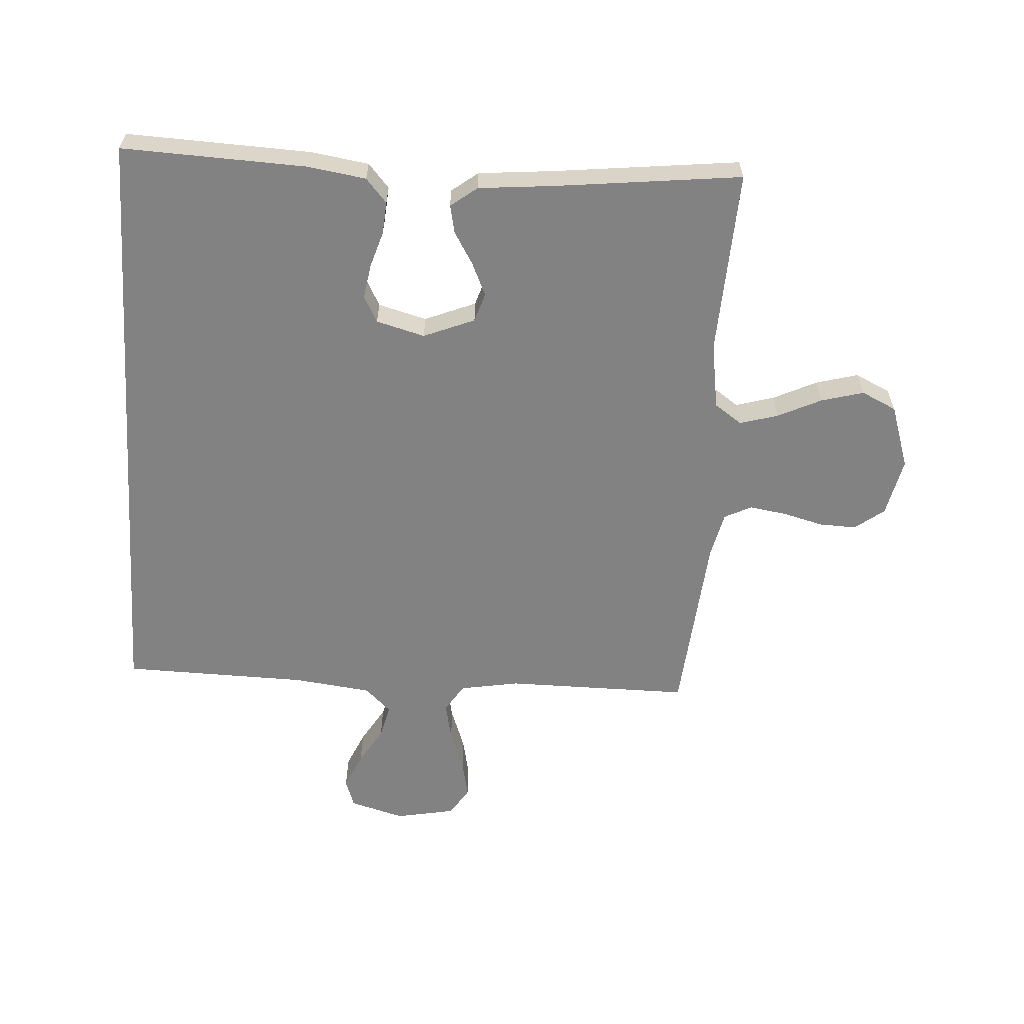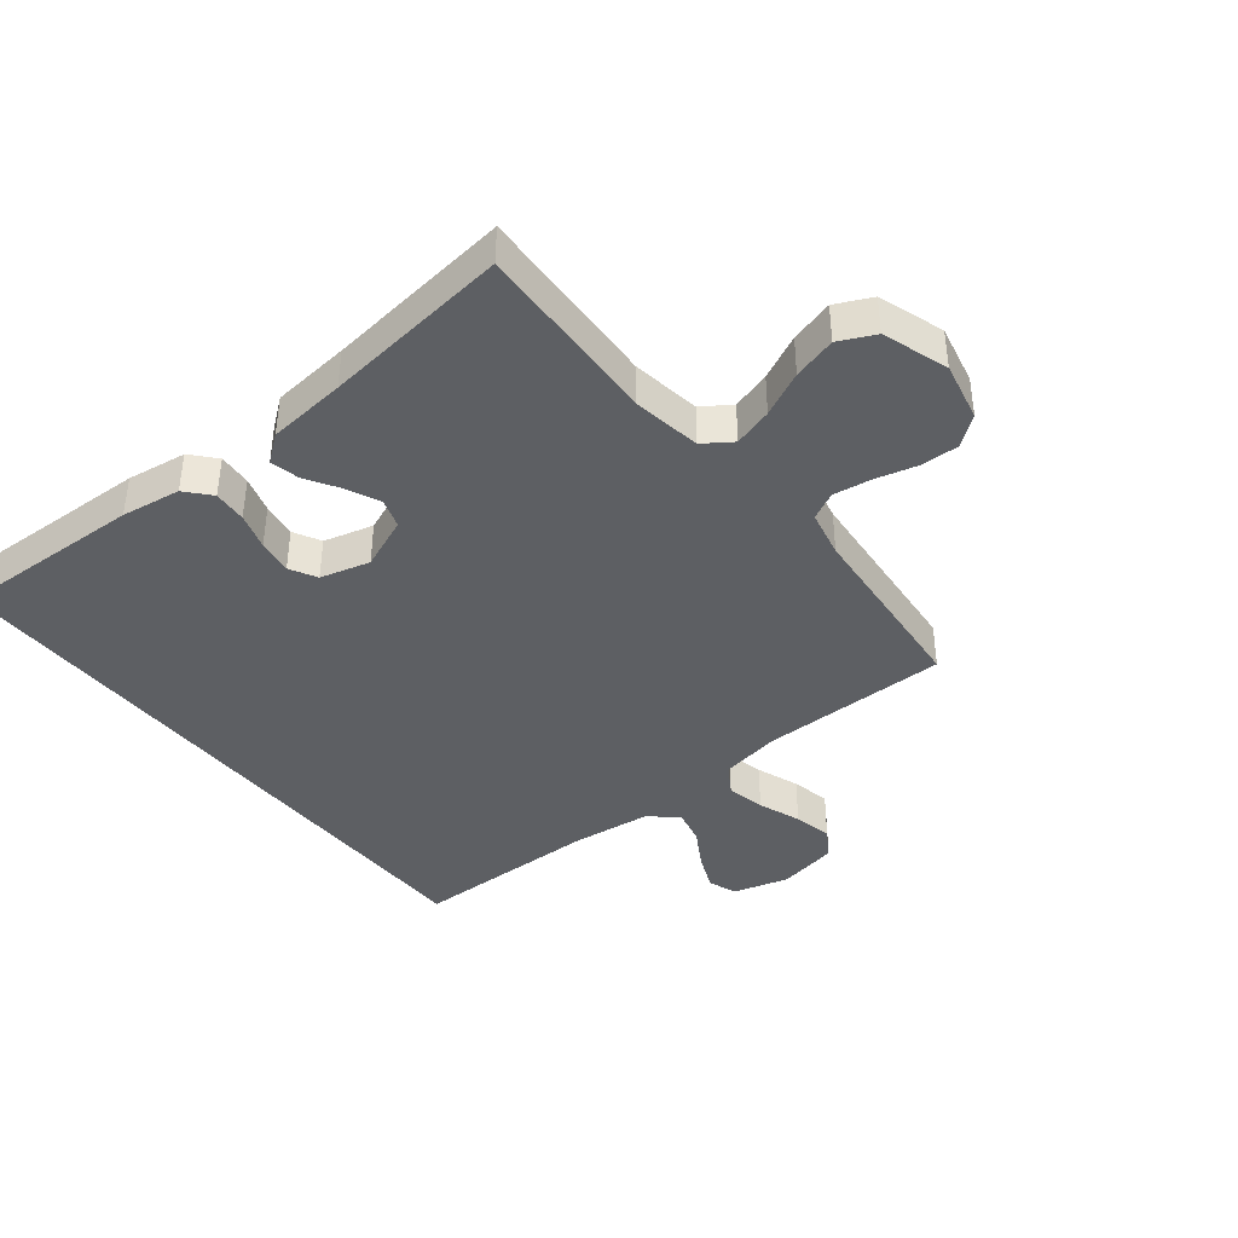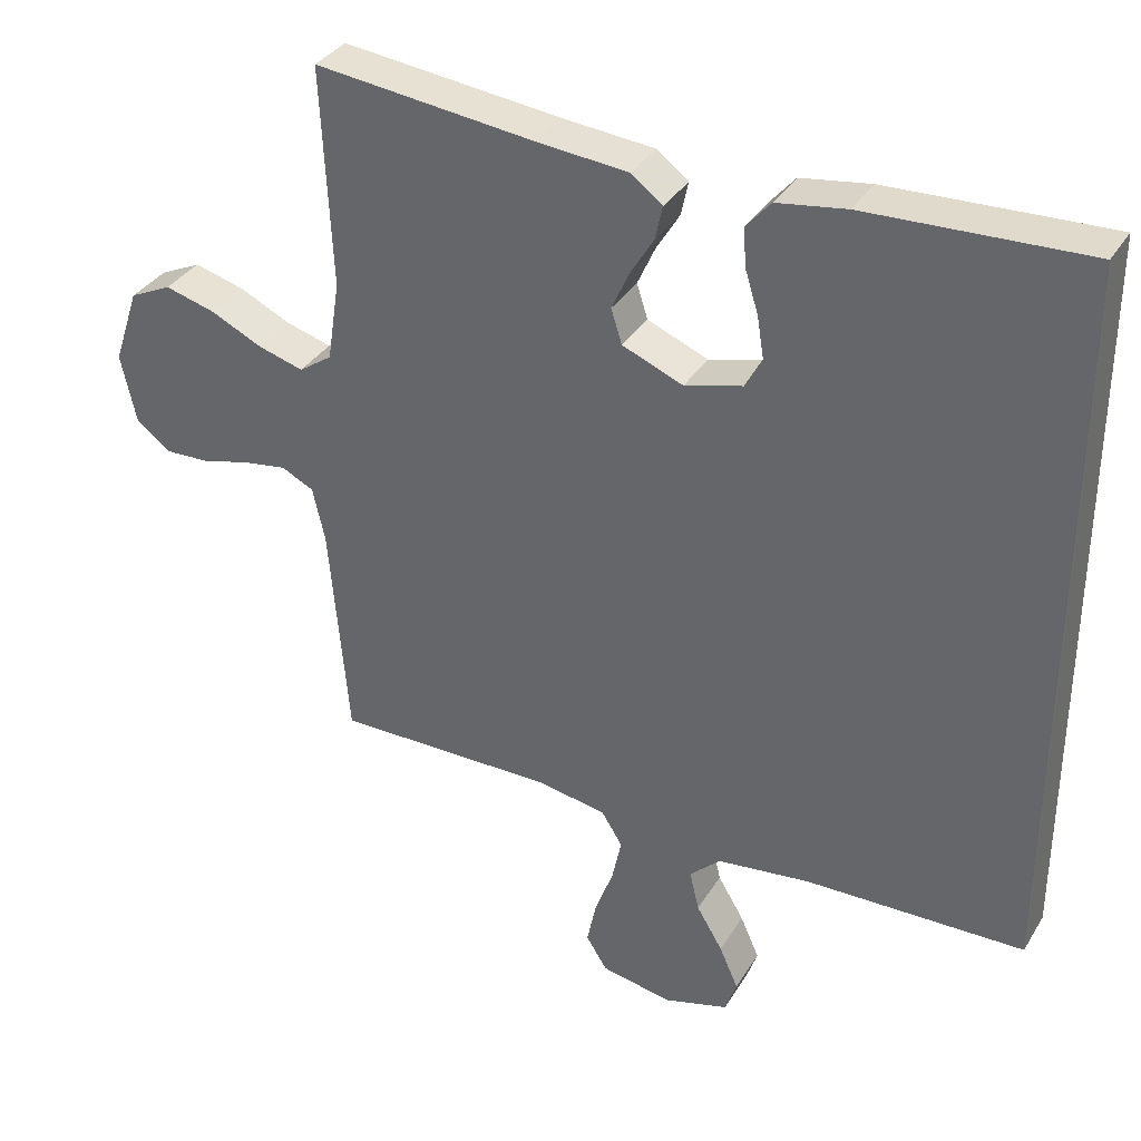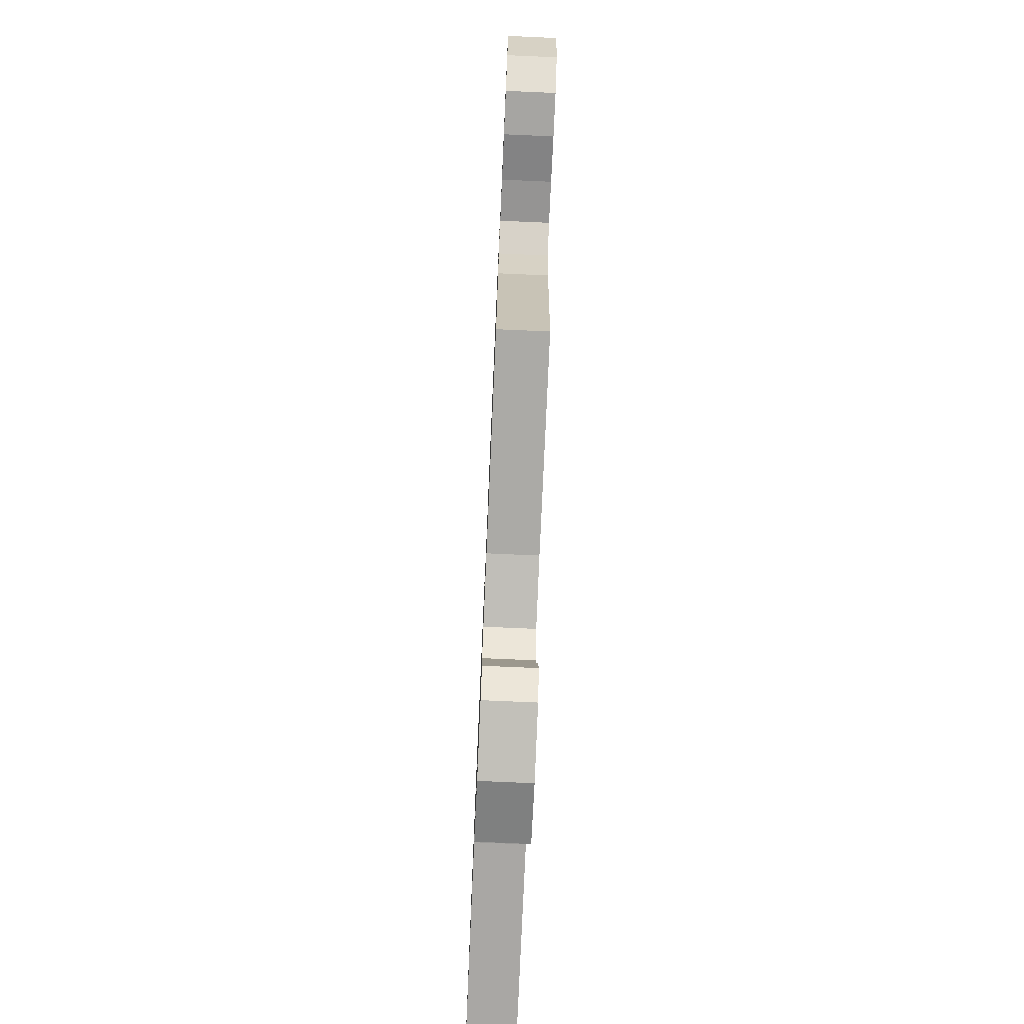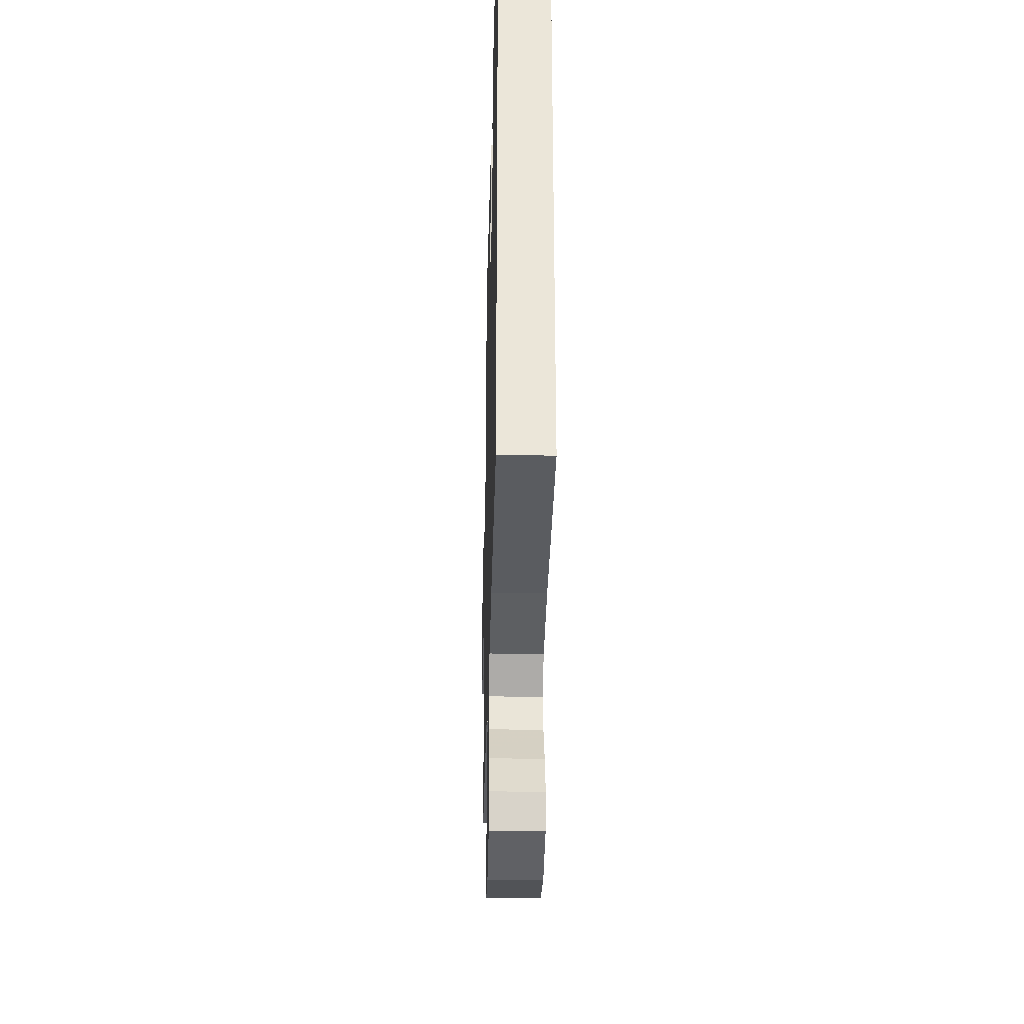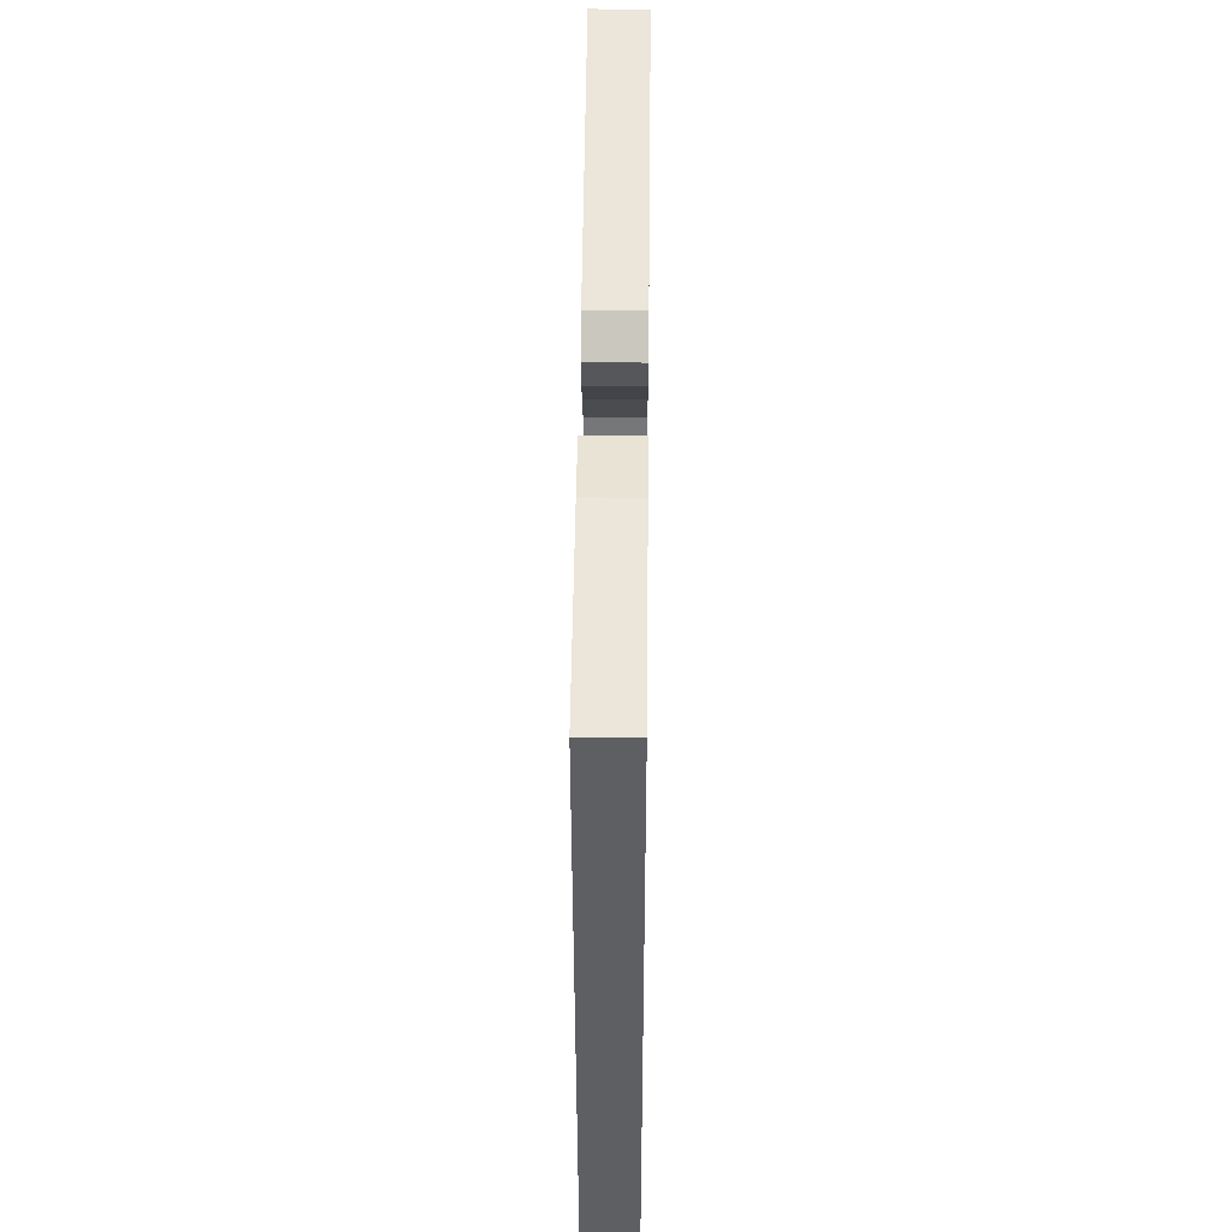
<metadata>
{"format":"obj","ext":"obj","renderer":"f3d","projection":"perspective","resolution":1024,"background":"white","views":[{"elev":-60.8,"azim":-3.8,"up":"+Y"},{"elev":-40.3,"azim":38.5,"up":"+Y"},{"elev":34.7,"azim":-152.6,"up":"+Z"},{"elev":-75.7,"azim":87.5,"up":"+Z"},{"elev":-32.8,"azim":-91.4,"up":"+Z"},{"elev":50.5,"azim":-89.4,"up":"+Z"}]}
</metadata>
<code>
v -0.5 0.07 -0.514
v -0.5 0.07 0.482
v -0.2 0.07 0.471
v -0.105 0.07 0.457
v -0.071 0.07 0.418
v -0.075 0.07 0.365
v -0.093 0.07 0.307
v -0.102 0.07 0.251
v -0.079 0.07 0.208
v 0 0.07 0.187
v 0.083 0.07 0.221
v 0.098 0.07 0.268
v 0.074 0.07 0.321
v 0.042 0.07 0.374
v 0.032 0.07 0.42
v 0.075 0.07 0.453
v 0.2 0.07 0.465
v 0.5 0.07 0.5
v 0.486 0.07 0.2
v 0.503 0.07 0.091
v 0.548 0.07 0.06
v 0.61 0.07 0.078
v 0.681 0.07 0.112
v 0.75 0.07 0.131
v 0.807 0.07 0.104
v 0.842 0.07 0
v 0.821 0.07 -0.095
v 0.774 0.07 -0.131
v 0.713 0.07 -0.129
v 0.647 0.07 -0.112
v 0.587 0.07 -0.103
v 0.543 0.07 -0.125
v 0.526 0.07 -0.2
v 0.5 0.07 -0.5
v 0.2 0.07 -0.5
v 0.104 0.07 -0.517
v 0.075 0.07 -0.563
v 0.088 0.07 -0.624
v 0.113 0.07 -0.692
v 0.126 0.07 -0.754
v 0.097 0.07 -0.8
v 0 0.07 -0.819
v -0.089 0.07 -0.794
v -0.105 0.07 -0.748
v -0.079 0.07 -0.689
v -0.043 0.07 -0.629
v -0.03 0.07 -0.574
v -0.072 0.07 -0.534
v -0.2 0.07 -0.519
v -0.5 0 -0.514
v -0.5 0 0.482
v -0.2 0 0.471
v -0.105 0 0.457
v -0.071 0 0.418
v -0.075 0 0.365
v -0.093 0 0.307
v -0.102 0 0.251
v -0.079 0 0.208
v 0 0 0.187
v 0.083 0 0.221
v 0.098 0 0.268
v 0.074 0 0.321
v 0.042 0 0.374
v 0.032 0 0.42
v 0.075 0 0.453
v 0.2 0 0.465
v 0.5 0 0.5
v 0.486 0 0.2
v 0.503 0 0.091
v 0.548 0 0.06
v 0.61 0 0.078
v 0.681 0 0.112
v 0.75 0 0.131
v 0.807 0 0.104
v 0.842 0 0
v 0.821 0 -0.095
v 0.774 0 -0.131
v 0.713 0 -0.129
v 0.647 0 -0.112
v 0.587 0 -0.103
v 0.543 0 -0.125
v 0.526 0 -0.2
v 0.5 0 -0.5
v 0.2 0 -0.5
v 0.104 0 -0.517
v 0.075 0 -0.563
v 0.088 0 -0.624
v 0.113 0 -0.692
v 0.126 0 -0.754
v 0.097 0 -0.8
v 0 0 -0.819
v -0.089 0 -0.794
v -0.105 0 -0.748
v -0.079 0 -0.689
v -0.043 0 -0.629
v -0.03 0 -0.574
v -0.072 0 -0.534
v -0.2 0 -0.519
f 43 44 45 46
f 41 42 43 46
f 41 46 47
f 38 39 40 41
f 37 38 41 47
f 36 37 47 48
f 33 34 35
f 32 33 35 36
f 27 28 29 30
f 27 30 31
f 26 27 31
f 25 26 31
f 22 23 24 25
f 21 22 25 31
f 20 21 31 32
f 17 18 19
f 17 19 20
f 13 14 15 16
f 12 13 16 17
f 11 12 17 20
f 4 5 6 7
f 4 7 8
f 3 4 8
f 49 1 2 3
f 49 3 8
f 48 49 8 9
f 36 48 9 10
f 20 32 36
f 10 11 20 36
f 95 94 93 92
f 95 92 91 90
f 96 95 90
f 90 89 88 87
f 96 90 87 86
f 97 96 86 85
f 84 83 82
f 85 84 82 81
f 79 78 77 76
f 80 79 76
f 80 76 75
f 80 75 74
f 74 73 72 71
f 80 74 71 70
f 81 80 70 69
f 68 67 66
f 69 68 66
f 65 64 63 62
f 66 65 62 61
f 69 66 61 60
f 56 55 54 53
f 57 56 53
f 57 53 52
f 52 51 50 98
f 57 52 98
f 58 57 98 97
f 59 58 97 85
f 85 81 69
f 85 69 60 59
f 1 50 51 2
f 2 51 52 3
f 3 52 53 4
f 4 53 54 5
f 5 54 55 6
f 6 55 56 7
f 7 56 57 8
f 8 57 58 9
f 9 58 59 10
f 10 59 60 11
f 11 60 61 12
f 12 61 62 13
f 13 62 63 14
f 14 63 64 15
f 15 64 65 16
f 16 65 66 17
f 17 66 67 18
f 18 67 68 19
f 19 68 69 20
f 20 69 70 21
f 21 70 71 22
f 22 71 72 23
f 23 72 73 24
f 24 73 74 25
f 25 74 75 26
f 26 75 76 27
f 27 76 77 28
f 28 77 78 29
f 29 78 79 30
f 30 79 80 31
f 31 80 81 32
f 32 81 82 33
f 33 82 83 34
f 34 83 84 35
f 35 84 85 36
f 36 85 86 37
f 37 86 87 38
f 38 87 88 39
f 39 88 89 40
f 40 89 90 41
f 41 90 91 42
f 42 91 92 43
f 43 92 93 44
f 44 93 94 45
f 45 94 95 46
f 46 95 96 47
f 47 96 97 48
f 48 97 98 49
f 49 98 50 1

</code>
